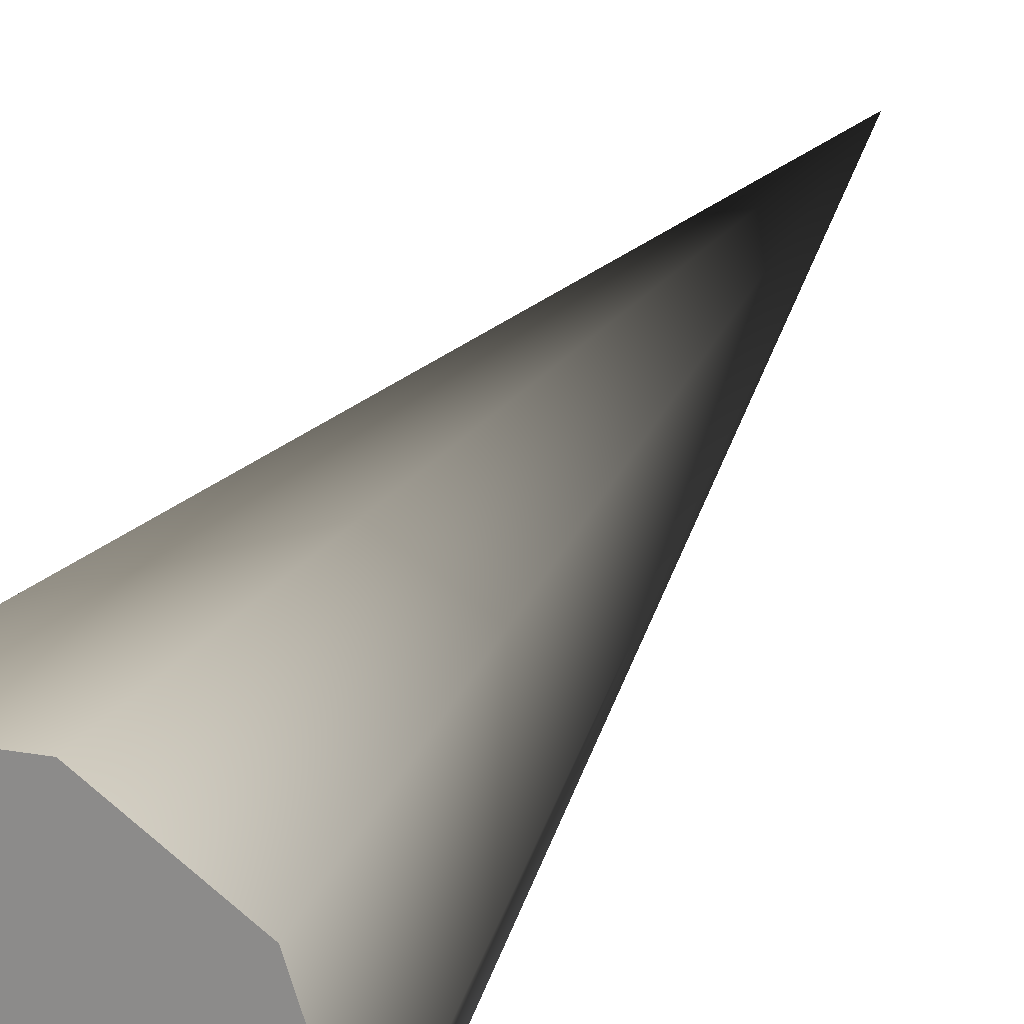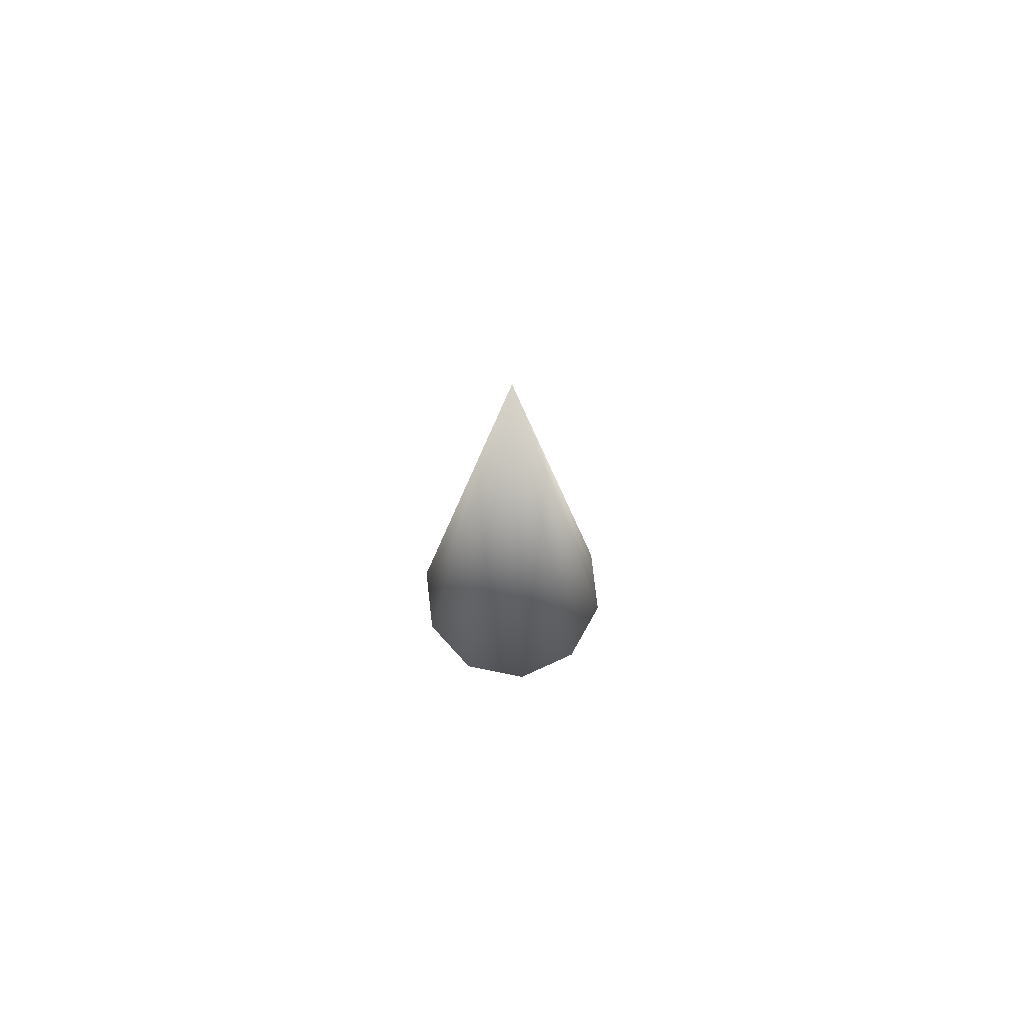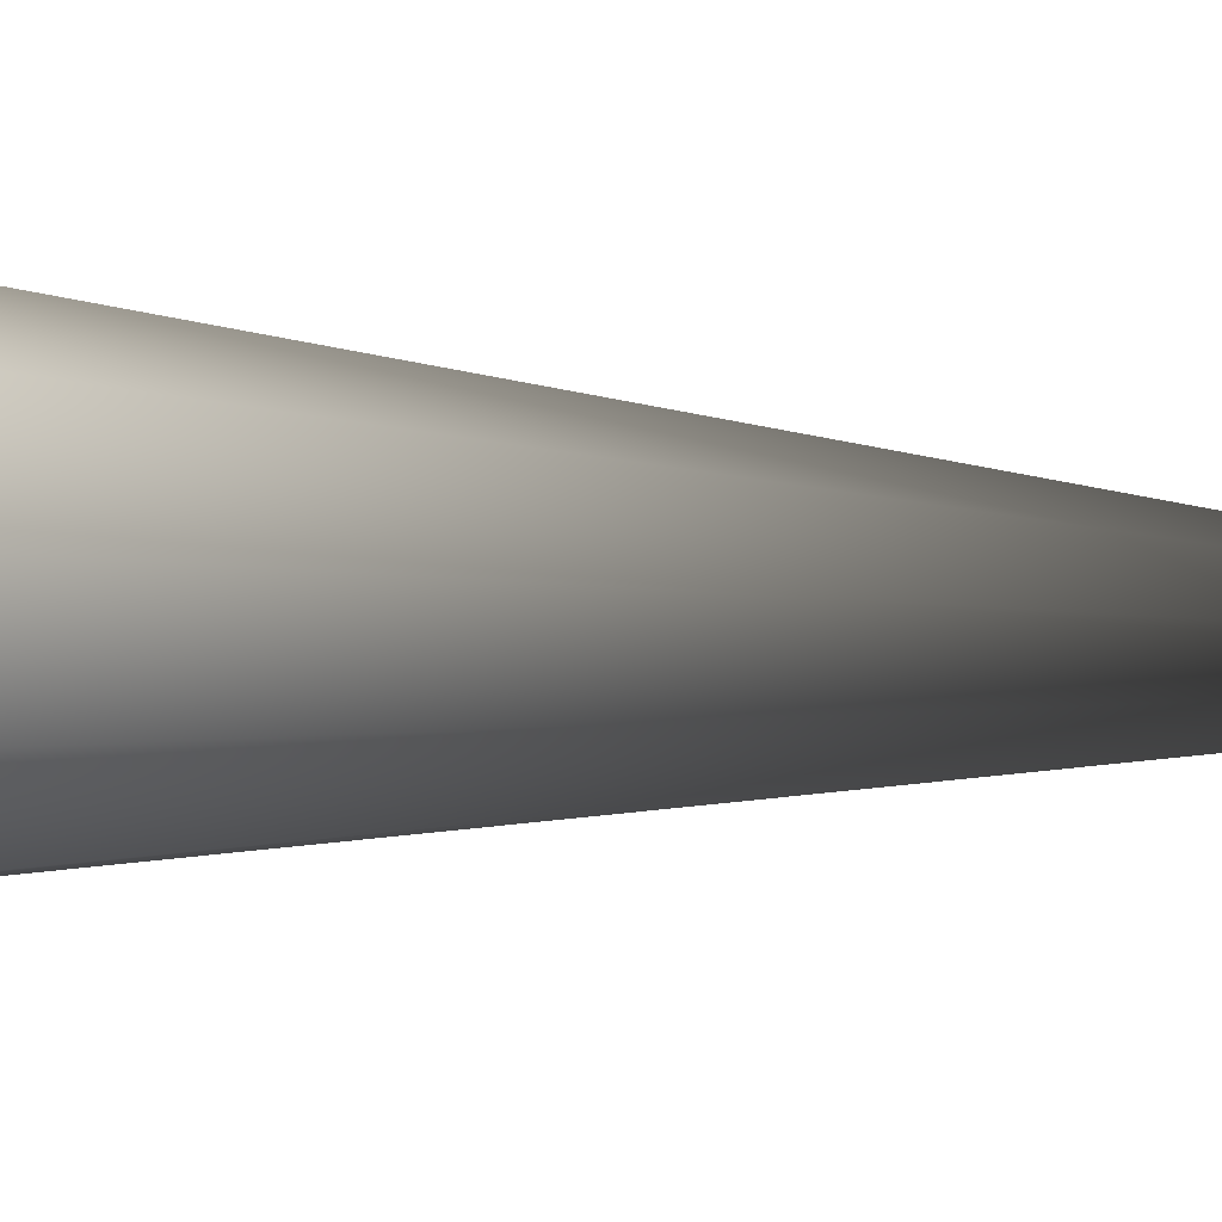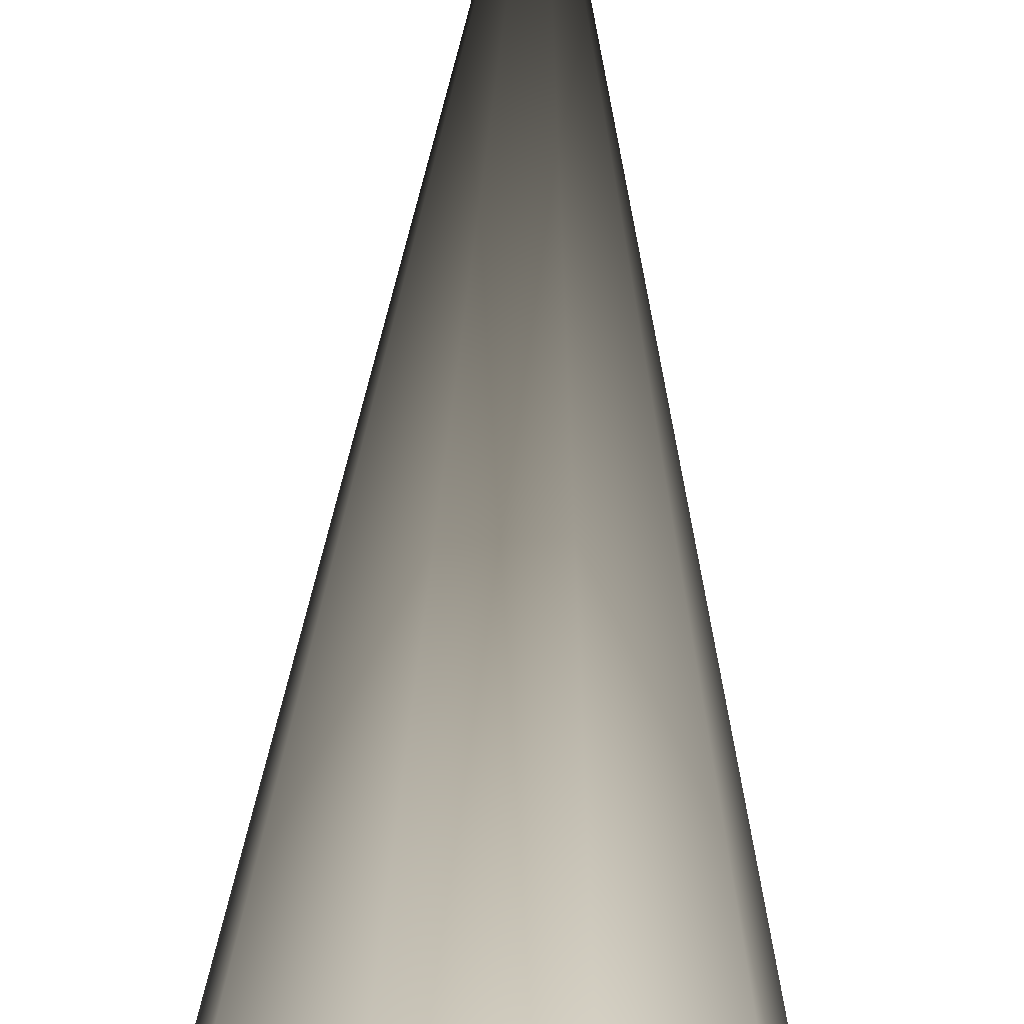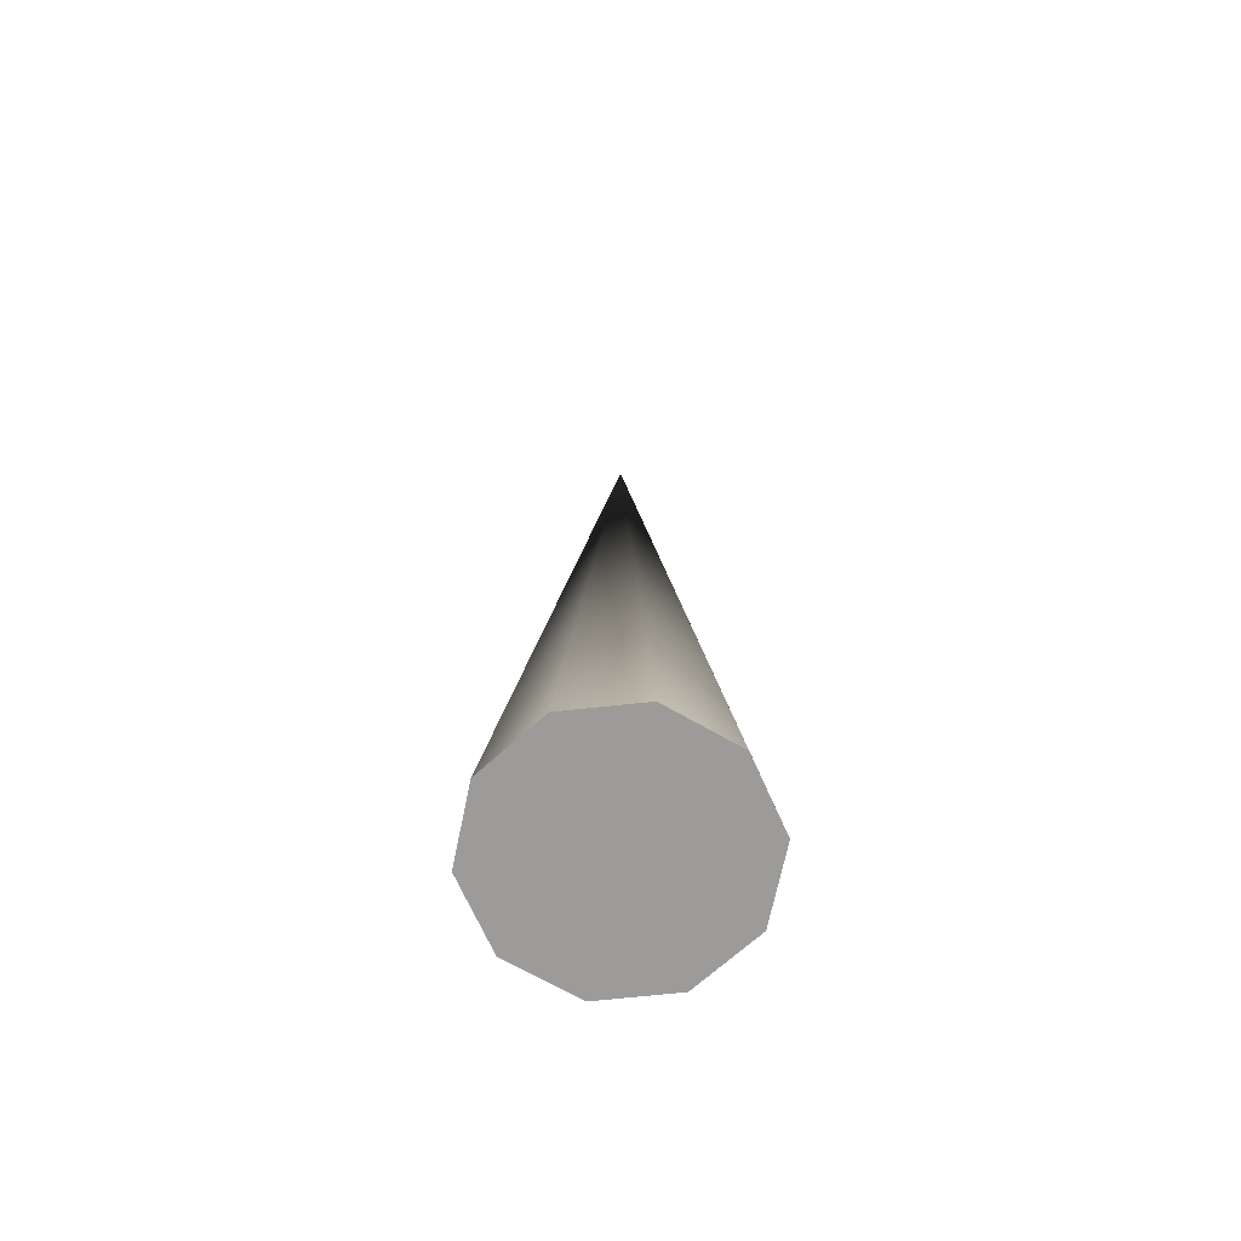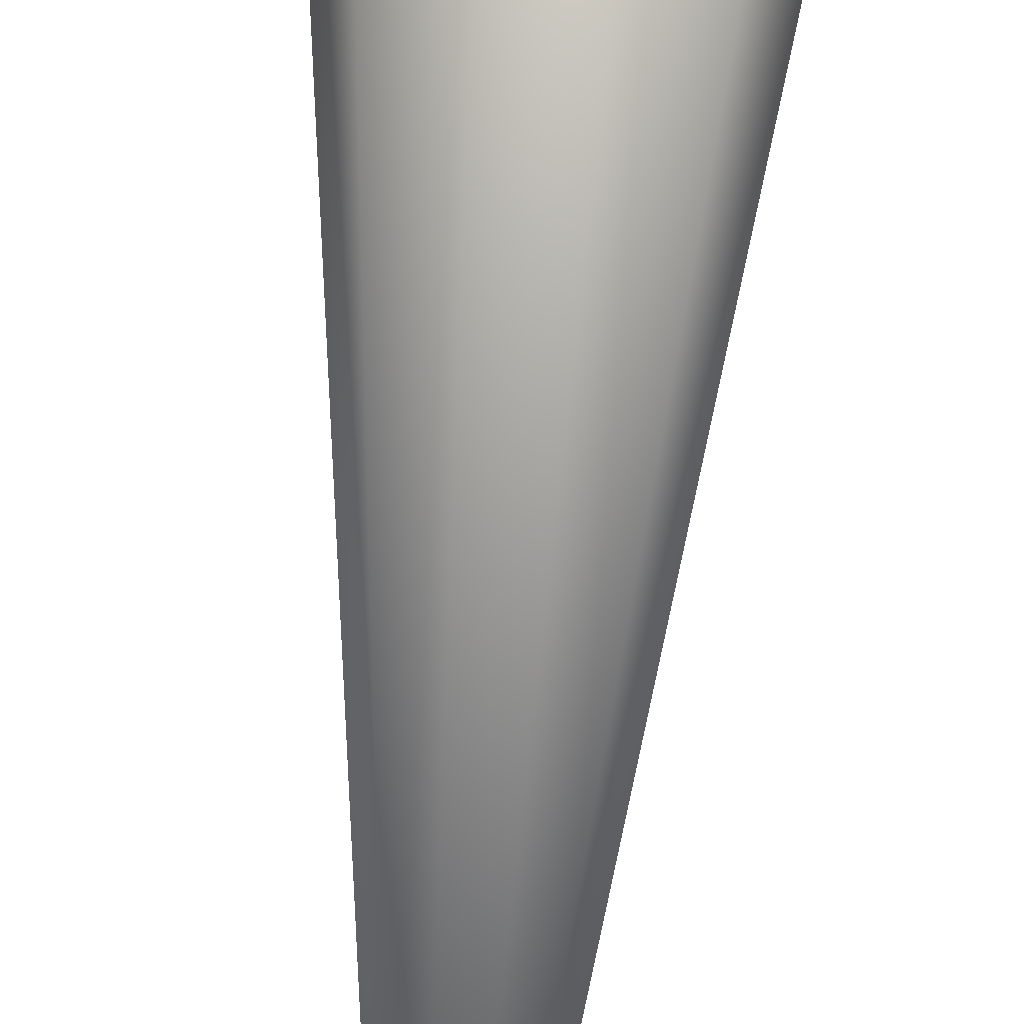
<metadata>
{"format":"obj","ext":"obj","renderer":"f3d","projection":"perspective","resolution":1024,"background":"white","views":[{"elev":21.2,"azim":18.4,"up":"+Z"},{"elev":77.0,"azim":155.5,"up":"+Y"},{"elev":-5.8,"azim":69.1,"up":"+Z"},{"elev":40.0,"azim":1.4,"up":"+Z"},{"elev":-69.8,"azim":6.1,"up":"+Y"},{"elev":54.1,"azim":-176.2,"up":"+Z"}]}
</metadata>
<code>
o Thorn
g Thorn
v -0.5 -2 0
v -0.4045 -2 0.2939
v 0 2 0
v 0 -2 0
v -0.1545 -2 0.4755
v 0.1545 -2 0.4755
v 0.4045 -2 0.2939
v 0.5 -2 -4.371e-08
v 0.4045 -2 -0.2939
v 0.1545 -2 -0.4755
v -0.1545 -2 -0.4755
v -0.4045 -2 -0.2939
f 1 2 3
f 4 2 1
f 2 5 3
f 4 5 2
f 5 6 3
f 4 6 5
f 6 7 3
f 4 7 6
f 7 8 3
f 4 8 7
f 8 9 3
f 4 9 8
f 9 10 3
f 4 10 9
f 10 11 3
f 4 11 10
f 11 12 3
f 4 12 11
f 12 1 3
f 4 1 12

</code>
